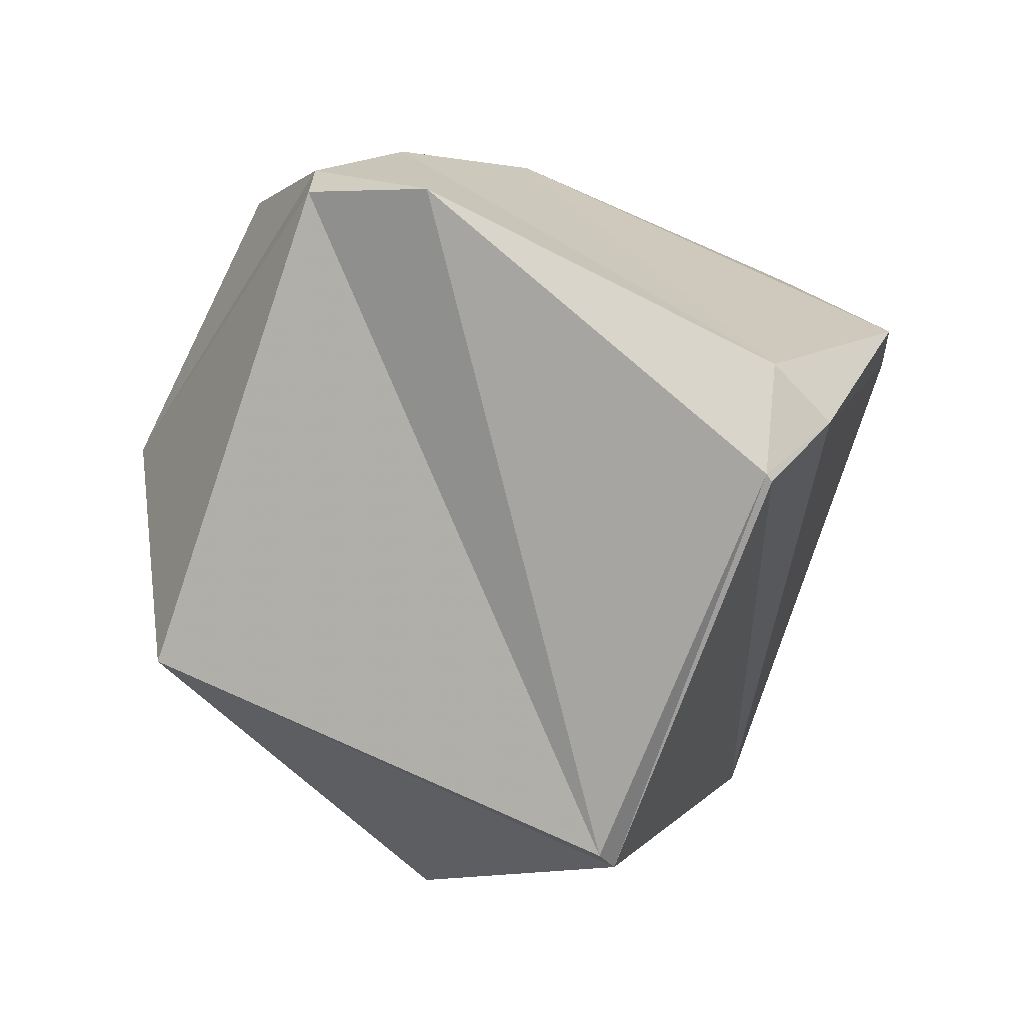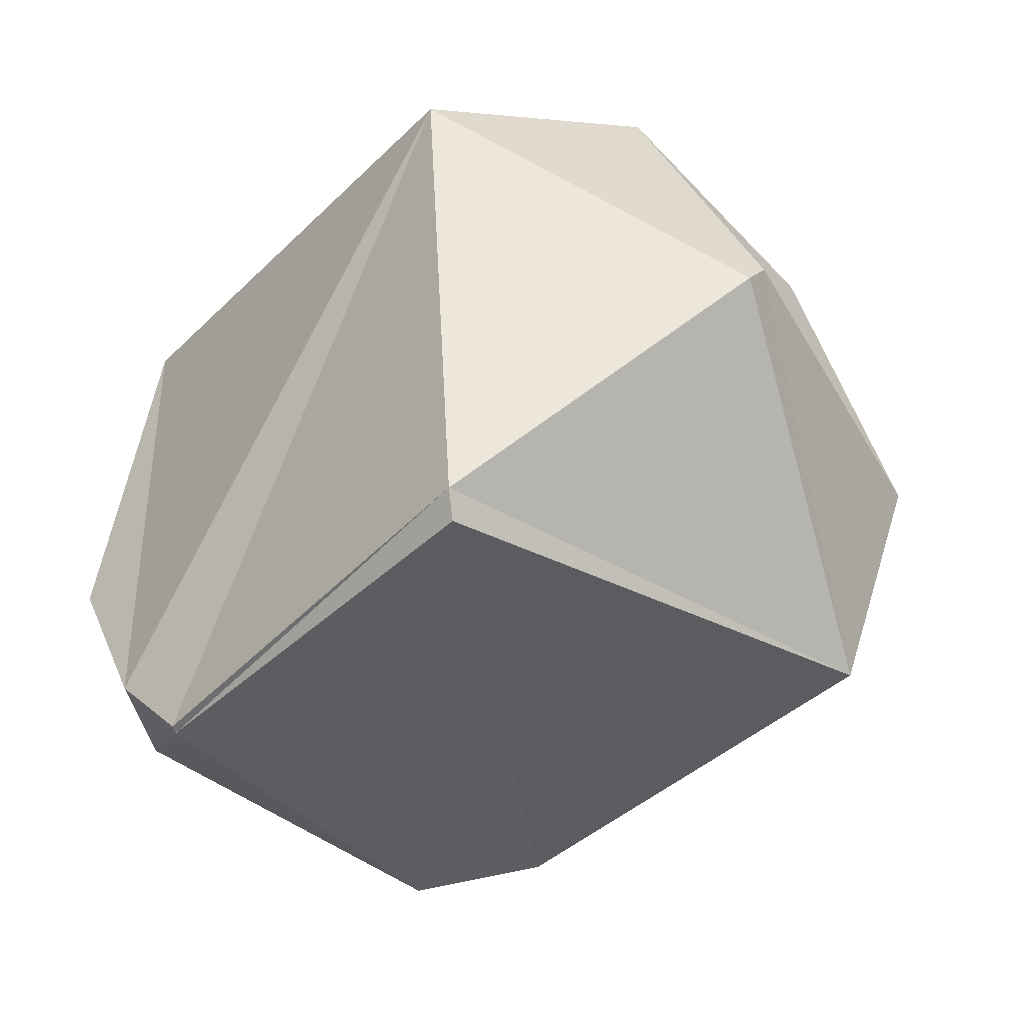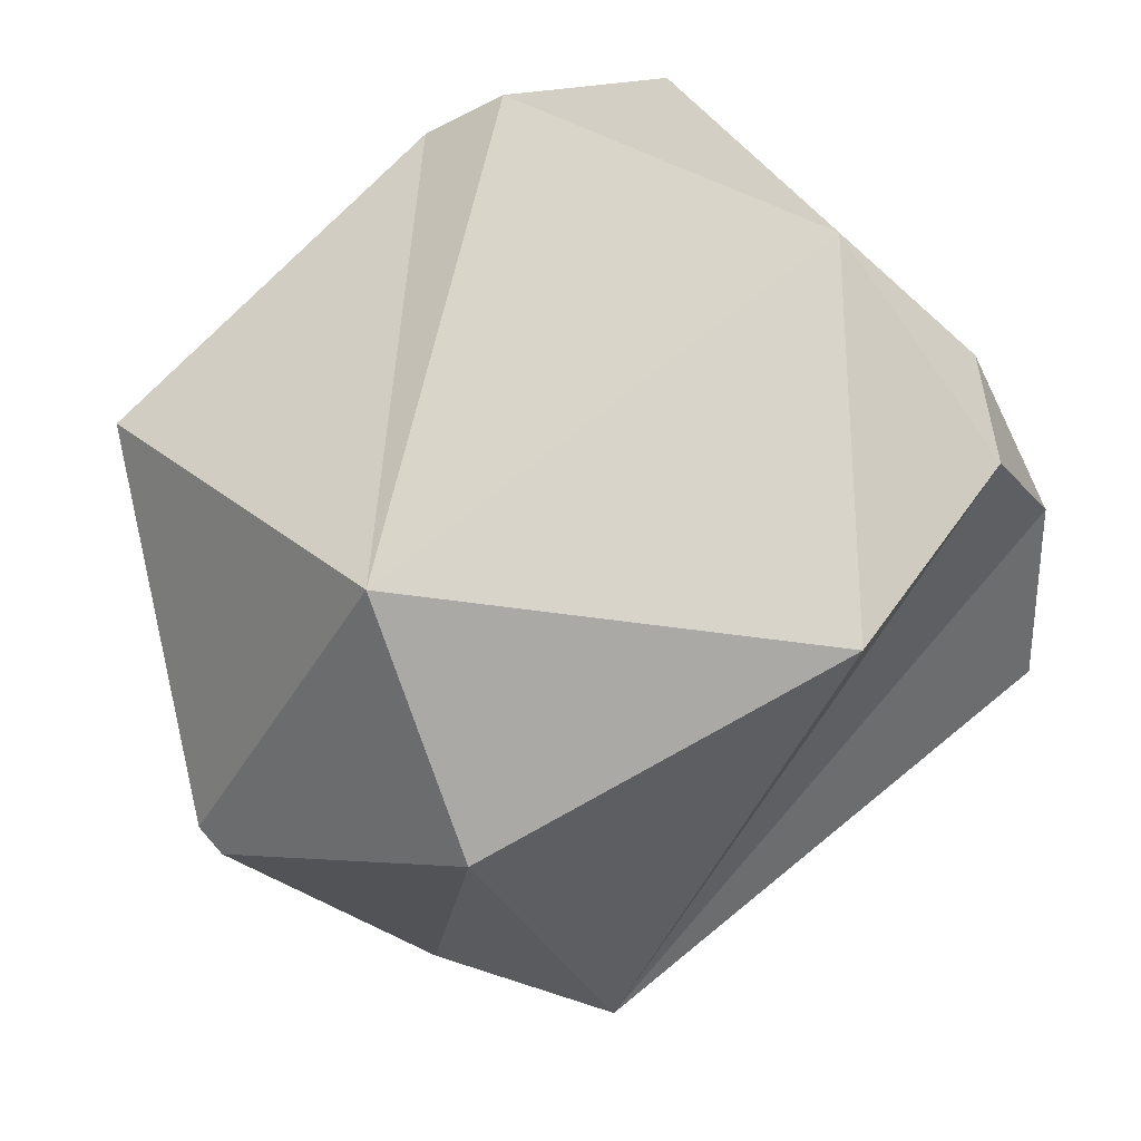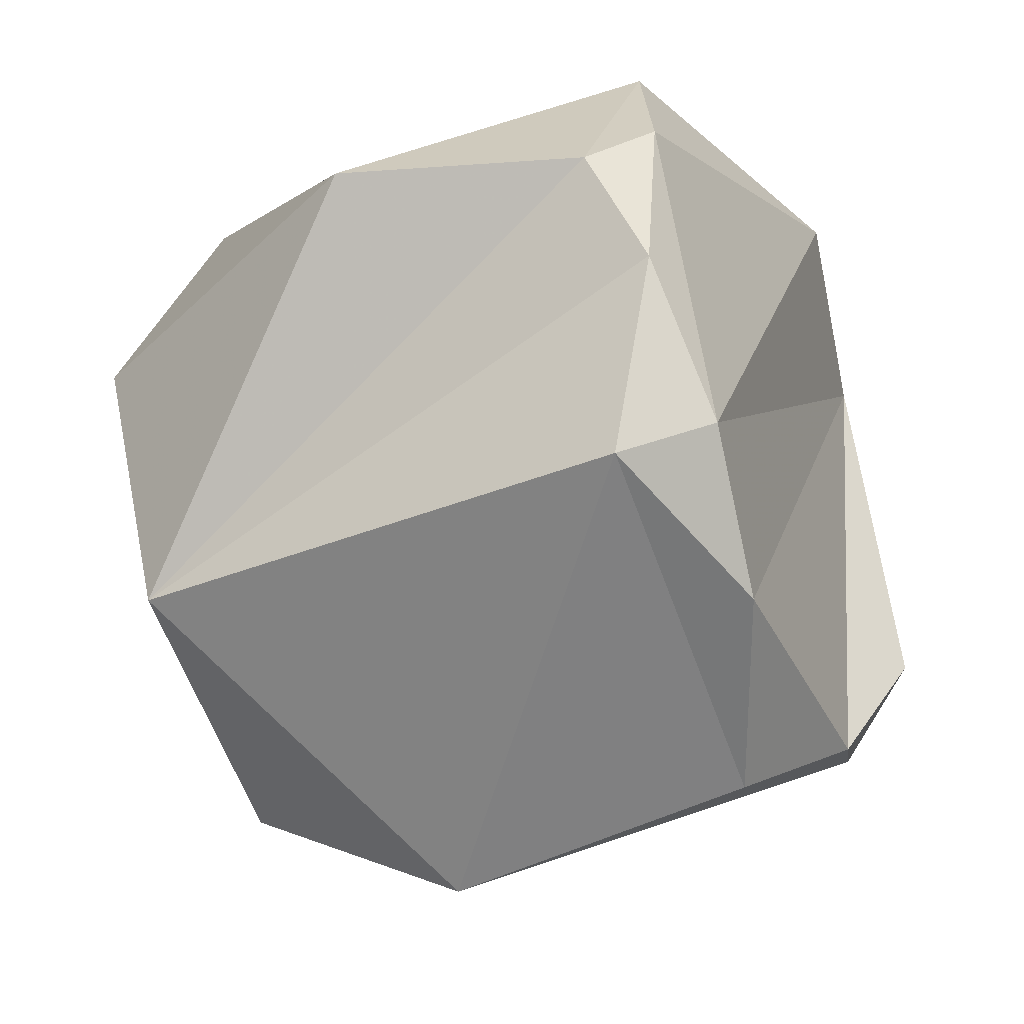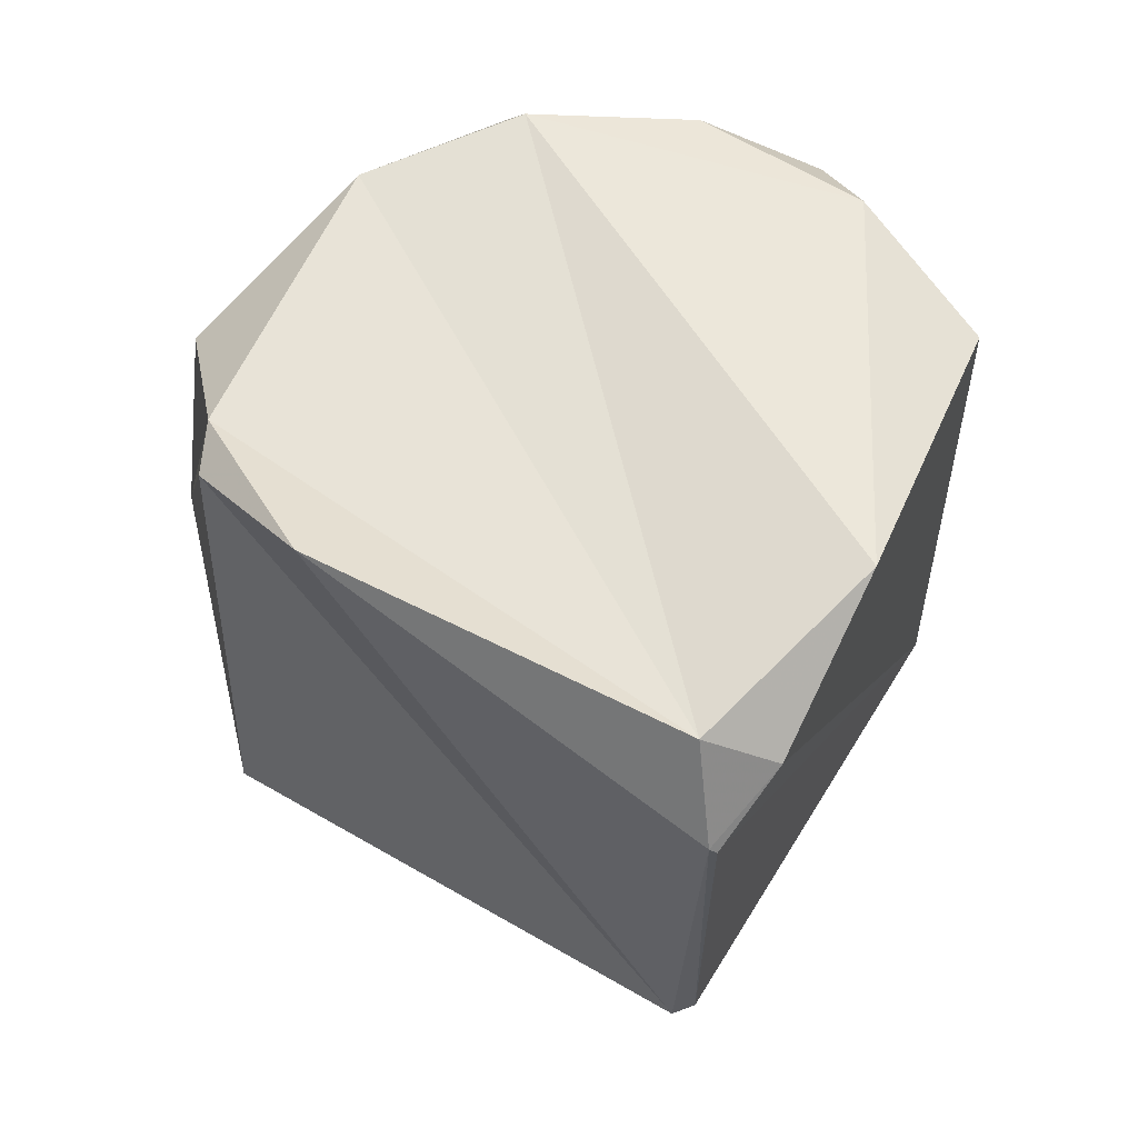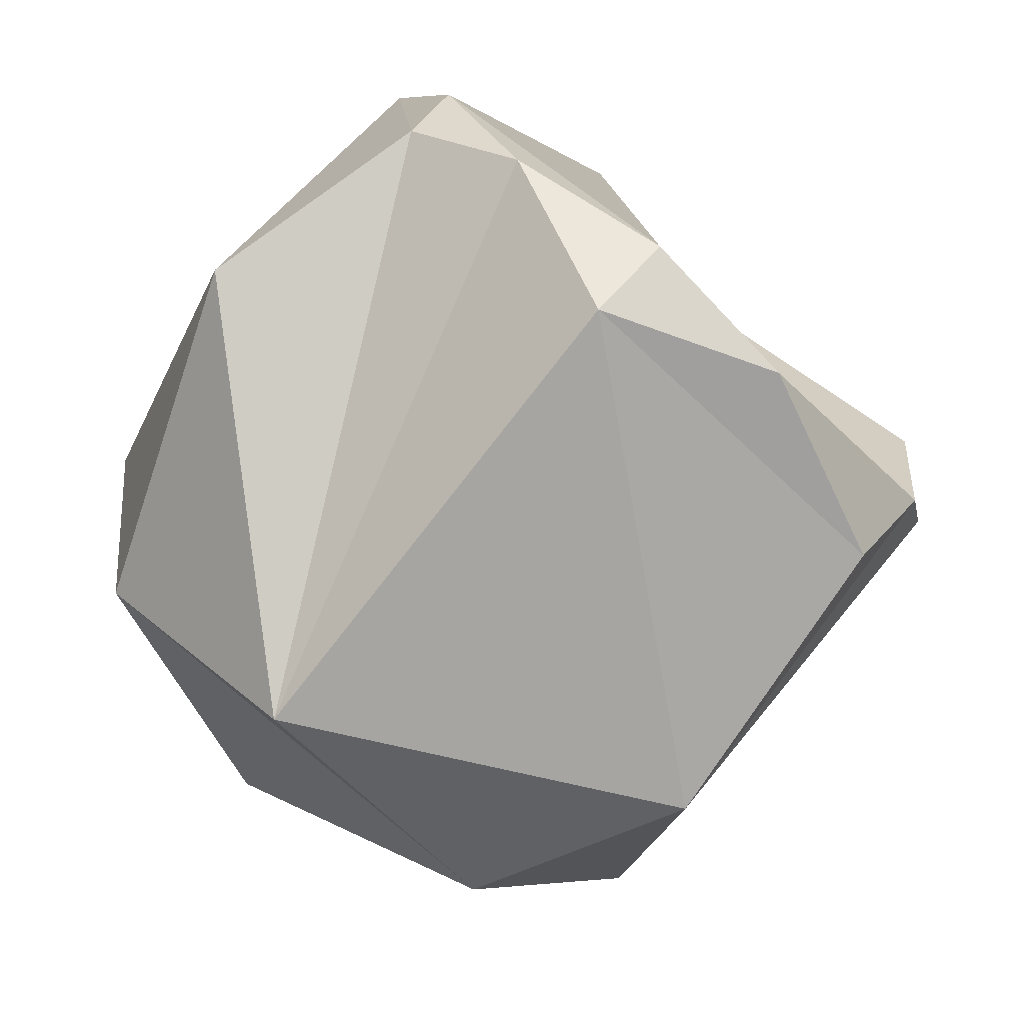
<metadata>
{"format":"obj","ext":"obj","renderer":"f3d","projection":"perspective","resolution":1024,"background":"white","views":[{"elev":-47.2,"azim":79.6,"up":"+Z"},{"elev":-77.5,"azim":-124.7,"up":"+Z"},{"elev":51.5,"azim":-70.3,"up":"+Y"},{"elev":-13.2,"azim":-3.4,"up":"+Y"},{"elev":-4.1,"azim":100.4,"up":"+Z"},{"elev":63.7,"azim":-33.1,"up":"+Z"}]}
</metadata>
<code>
v -0.2377 -0.8603 -0.4509
v 0.1213 -0.1595 0.9797
v -0.8504 -0.3556 0.3877
v -0.7341 0.6643 -0.1412
v 0.8504 0.3556 -0.3877
v -0.1213 0.1595 -0.9797
v 0.7341 -0.6643 0.1412
v 0.2377 0.8603 0.4509
v 0.07453 0.5198 0.851
v 0.447 -0.7662 0.4616
v 0.7064 0.37 -0.6035
v -0.8857 -0.1467 -0.4405
v -0.1593 -0.969 0.1891
v 0.4236 -0.4208 0.8022
v 0.7139 -0.6521 0.2552
v -0.6112 -0.7839 -0.1097
v -0.9657 0.2227 0.1333
v 0.7305 0.6805 -0.05738
v 0.7195 0.3554 -0.5966
v 0.7491 0.5009 -0.4334
v -0.1721 0.2041 -0.9637
v -0.4524 0.518 0.726
v -0.8561 -0.1215 -0.5023
v 0.909 -0.4161 -0.02429
v 0.336 -0.08122 0.9383
v 0.1996 0.2729 0.9411
v 0.2373 0.6227 0.7456
f 1 13 16
f 13 1 7 15 10
f 4 21 23
f 2 25 26
f 13 2 3 16
f 20 5 19 11
f 18 8 27
f 16 3 17 12
f 2 13 10 14
f 3 2 26 9 22
f 1 16 12 23
f 4 20 11 21
f 5 20 18
f 20 4 8 18
f 19 6 21 11
f 6 19 24 7
f 19 5 24
f 21 6 1 23
f 4 23 12 17
f 17 3 22
f 4 17 22 8
f 6 7 1
f 5 25 14 15 24
f 25 2 14
f 25 5 18 27 26
f 15 7 24
f 15 14 10
f 8 22 9 27
f 26 27 9

</code>
